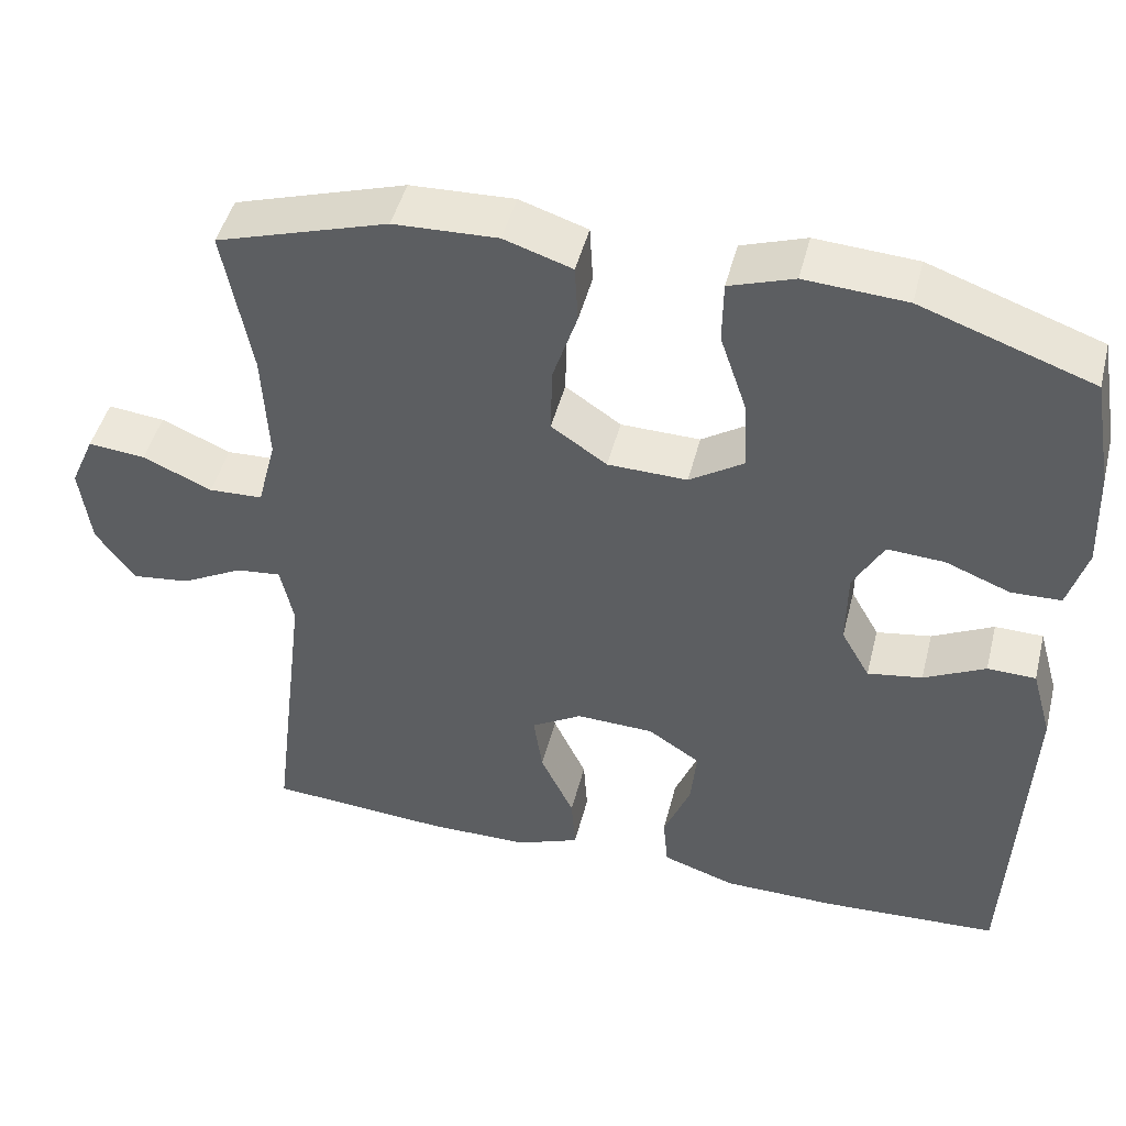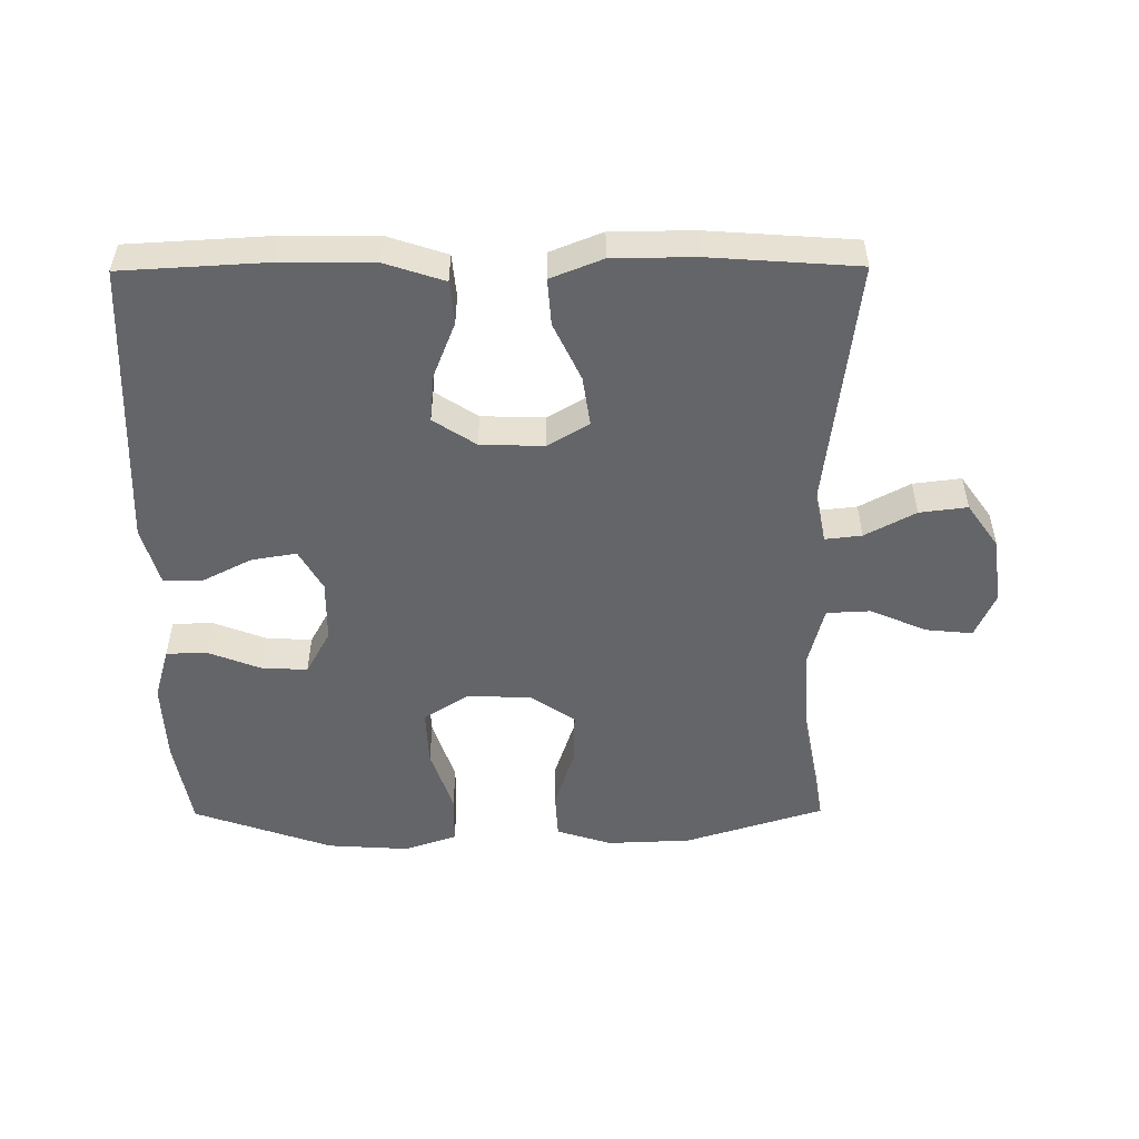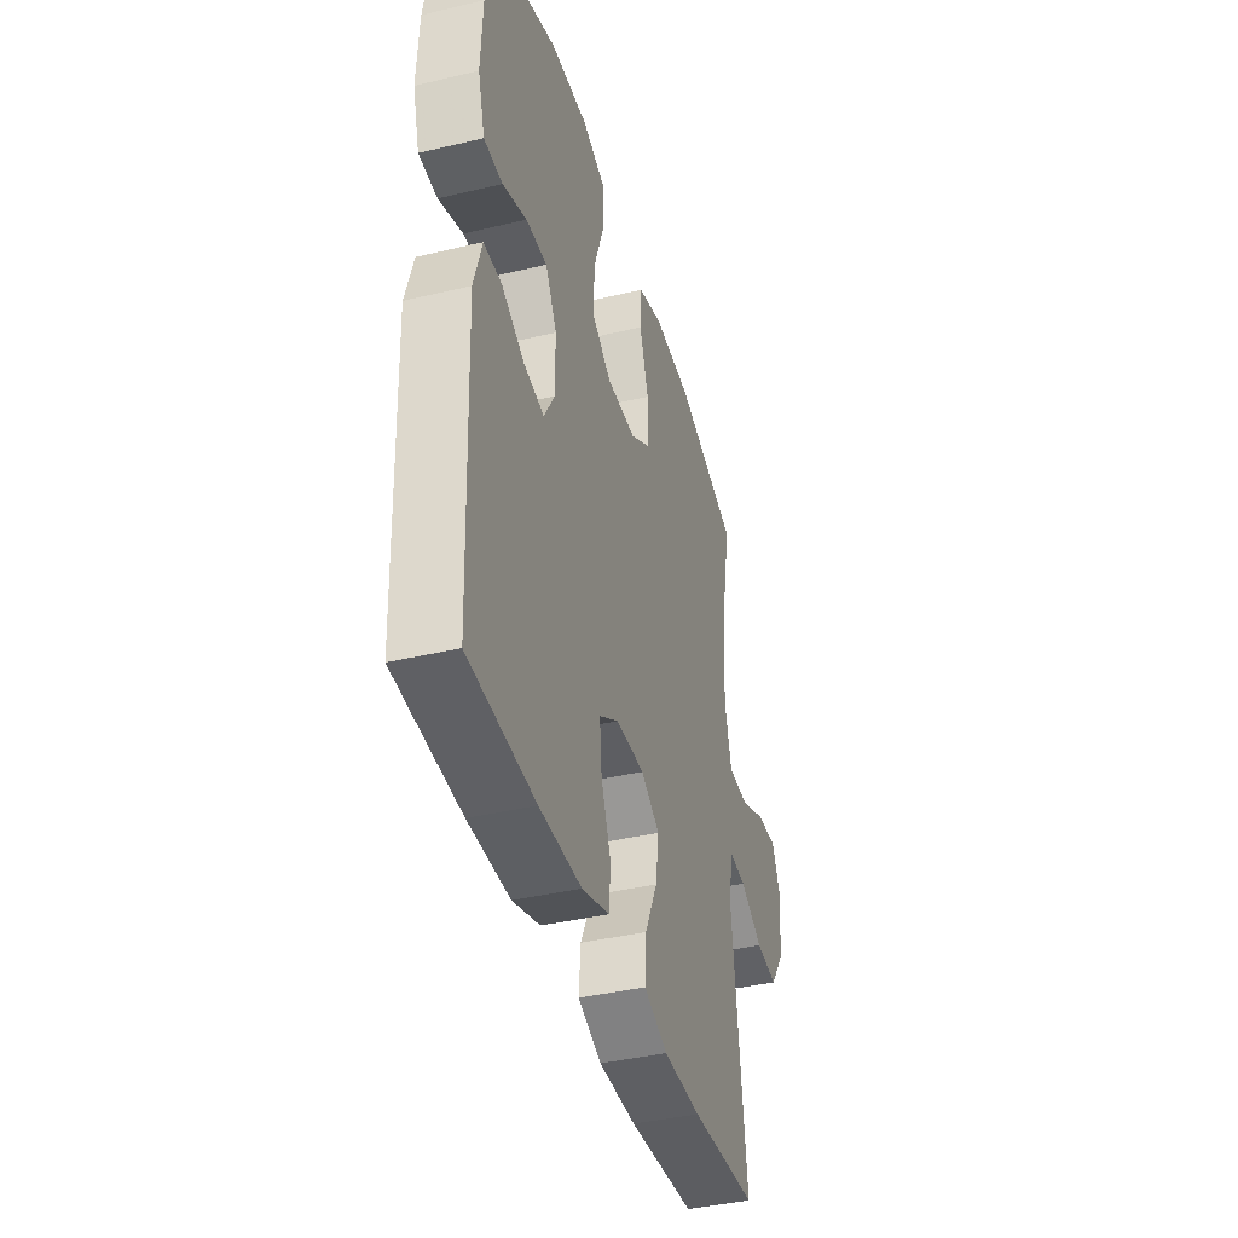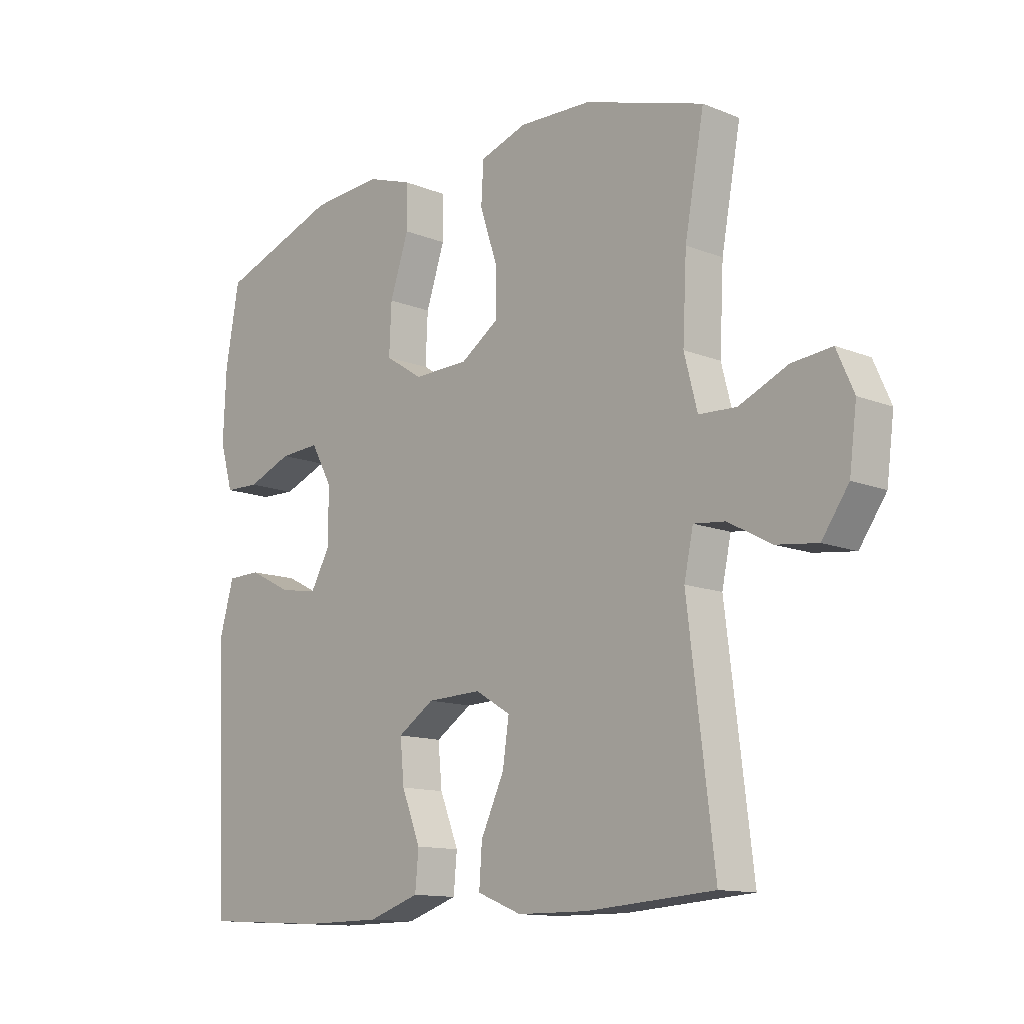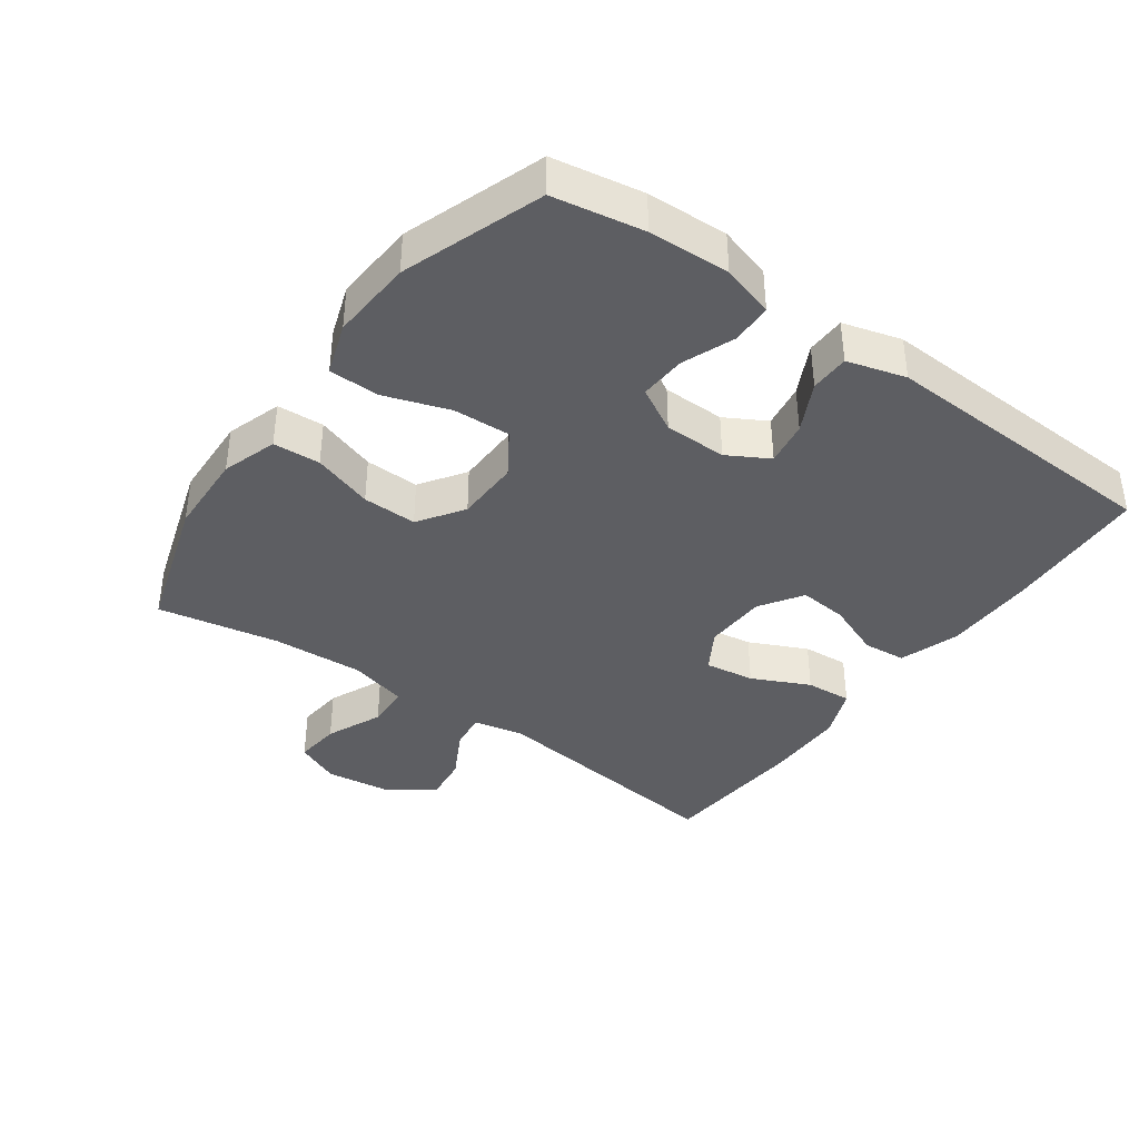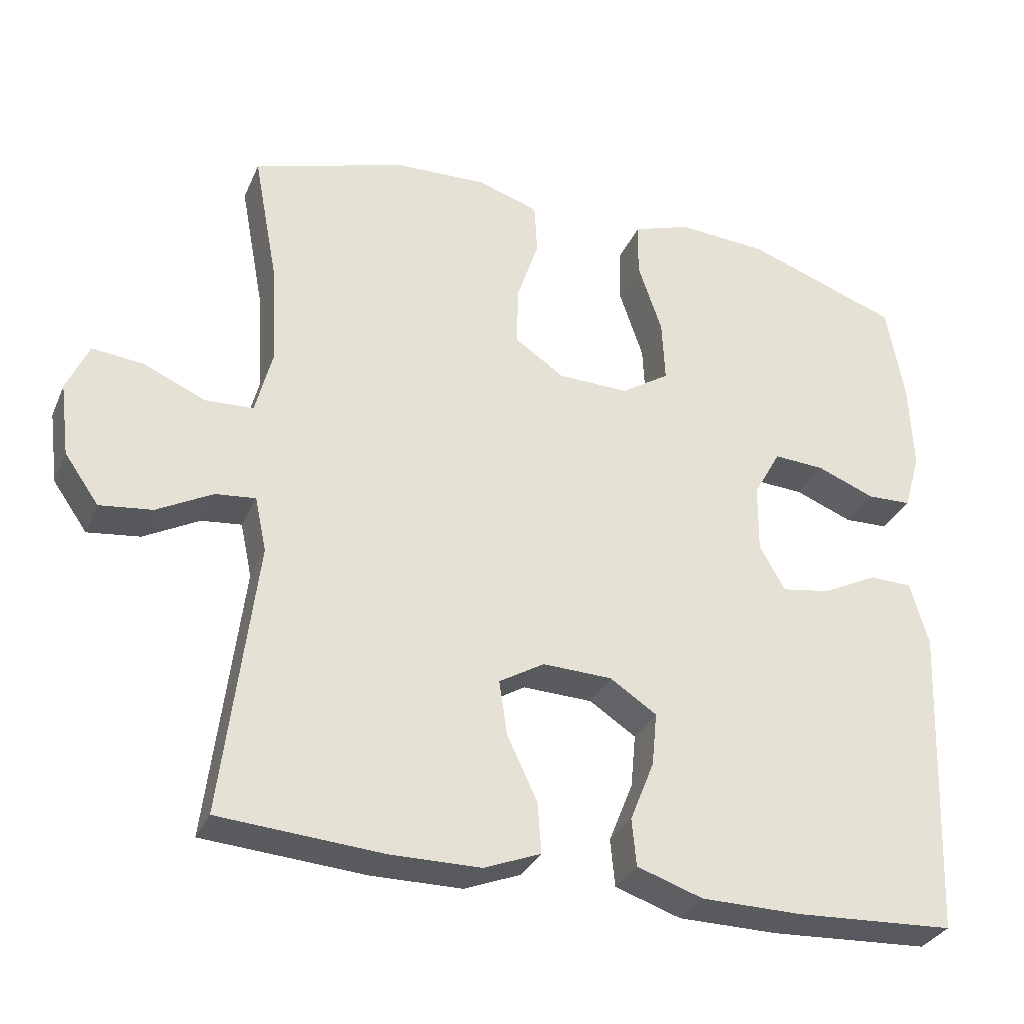
<metadata>
{"format":"obj","ext":"obj","renderer":"f3d","projection":"perspective","resolution":1024,"background":"white","views":[{"elev":46.8,"azim":14.1,"up":"+Z"},{"elev":-51.6,"azim":-179.6,"up":"+Y"},{"elev":-40.4,"azim":106.2,"up":"+Z"},{"elev":-12.7,"azim":-132.9,"up":"+Z"},{"elev":-38.7,"azim":54.3,"up":"+Y"},{"elev":-31.9,"azim":-20.9,"up":"+Z"}]}
</metadata>
<code>
v 0.5 0.07 -0.5
v 0.282 0.07 -0.512
v 0.144 0.07 -0.511
v 0.054 0.07 -0.481
v 0.048 0.07 -0.416
v 0.081 0.07 -0.333
v 0.088 0.07 -0.26
v 0.024 0.07 -0.218
v -0.071 0.07 -0.215
v -0.133 0.07 -0.252
v -0.122 0.07 -0.327
v -0.081 0.07 -0.414
v -0.076 0.07 -0.484
v -0.154 0.07 -0.515
v -0.278 0.07 -0.516
v -0.5 0.07 -0.5
v -0.454 0.07 -0.123
v -0.47 0.07 -0.048
v -0.525 0.07 -0.054
v -0.601 0.07 -0.095
v -0.673 0.07 -0.104
v -0.72 0.07 -0.037
v -0.733 0.07 0.063
v -0.703 0.07 0.131
v -0.633 0.07 0.124
v -0.548 0.07 0.087
v -0.482 0.07 0.09
v -0.459 0.07 0.179
v -0.466 0.07 0.317
v -0.5 0.07 0.5
v -0.29 0.07 0.566
v -0.163 0.07 0.571
v -0.08 0.07 0.544
v -0.076 0.07 0.473
v -0.106 0.07 0.382
v -0.108 0.07 0.3
v -0.04 0.07 0.254
v 0.057 0.07 0.252
v 0.123 0.07 0.295
v 0.119 0.07 0.381
v 0.086 0.07 0.479
v 0.087 0.07 0.555
v 0.166 0.07 0.582
v 0.29 0.07 0.574
v 0.5 0.07 0.5
v 0.524 0.07 0.364
v 0.529 0.07 0.242
v 0.506 0.07 0.163
v 0.445 0.07 0.161
v 0.366 0.07 0.192
v 0.296 0.07 0.196
v 0.259 0.07 0.129
v 0.258 0.07 0.035
v 0.293 0.07 -0.027
v 0.36 0.07 -0.016
v 0.435 0.07 0.022
v 0.494 0.07 0.021
v 0.519 0.07 -0.067
v 0.5 0 -0.5
v 0.282 0 -0.512
v 0.144 0 -0.511
v 0.054 0 -0.481
v 0.048 0 -0.416
v 0.081 0 -0.333
v 0.088 0 -0.26
v 0.024 0 -0.218
v -0.071 0 -0.215
v -0.133 0 -0.252
v -0.122 0 -0.327
v -0.081 0 -0.414
v -0.076 0 -0.484
v -0.154 0 -0.515
v -0.278 0 -0.516
v -0.5 0 -0.5
v -0.454 0 -0.123
v -0.47 0 -0.048
v -0.525 0 -0.054
v -0.601 0 -0.095
v -0.673 0 -0.104
v -0.72 0 -0.037
v -0.733 0 0.063
v -0.703 0 0.131
v -0.633 0 0.124
v -0.548 0 0.087
v -0.482 0 0.09
v -0.459 0 0.179
v -0.466 0 0.317
v -0.5 0 0.5
v -0.29 0 0.566
v -0.163 0 0.571
v -0.08 0 0.544
v -0.076 0 0.473
v -0.106 0 0.382
v -0.108 0 0.3
v -0.04 0 0.254
v 0.057 0 0.252
v 0.123 0 0.295
v 0.119 0 0.381
v 0.086 0 0.479
v 0.087 0 0.555
v 0.166 0 0.582
v 0.29 0 0.574
v 0.5 0 0.5
v 0.524 0 0.364
v 0.529 0 0.242
v 0.506 0 0.163
v 0.445 0 0.161
v 0.366 0 0.192
v 0.296 0 0.196
v 0.259 0 0.129
v 0.258 0 0.035
v 0.293 0 -0.027
v 0.36 0 -0.016
v 0.435 0 0.022
v 0.494 0 0.021
v 0.519 0 -0.067
f 4 5 6
f 3 4 6
f 2 3 6
f 1 2 6
f 58 1 6
f 57 58 6
f 56 57 6
f 55 56 6
f 54 55 6 7
f 53 54 7 8
f 52 53 8 9
f 51 52 9 10
f 48 49 50
f 47 48 50
f 46 47 50
f 45 46 50
f 44 45 50
f 43 44 50
f 42 43 50
f 41 42 50
f 40 41 50
f 39 40 50 51
f 38 39 51 10
f 33 34 35
f 32 33 35
f 31 32 35
f 30 31 35
f 29 30 35
f 28 29 35 36
f 27 28 36 37
f 24 25 26
f 23 24 26
f 22 23 26
f 21 22 26
f 20 21 26
f 19 20 26
f 18 19 26 27
f 37 38 10
f 27 37 10
f 18 27 10
f 17 18 10
f 15 16 17
f 14 15 17
f 13 14 17
f 12 13 17
f 11 12 17
f 10 11 17
f 64 63 62
f 64 62 61
f 64 61 60
f 64 60 59
f 64 59 116
f 64 116 115
f 64 115 114
f 64 114 113
f 65 64 113 112
f 66 65 112 111
f 67 66 111 110
f 68 67 110 109
f 108 107 106
f 108 106 105
f 108 105 104
f 108 104 103
f 108 103 102
f 108 102 101
f 108 101 100
f 108 100 99
f 108 99 98
f 109 108 98 97
f 68 109 97 96
f 93 92 91
f 93 91 90
f 93 90 89
f 93 89 88
f 93 88 87
f 94 93 87 86
f 95 94 86 85
f 84 83 82
f 84 82 81
f 84 81 80
f 84 80 79
f 84 79 78
f 84 78 77
f 85 84 77 76
f 68 96 95
f 68 95 85
f 68 85 76
f 68 76 75
f 75 74 73
f 75 73 72
f 75 72 71
f 75 71 70
f 75 70 69
f 75 69 68
f 1 59 60 2
f 2 60 61 3
f 3 61 62 4
f 4 62 63 5
f 5 63 64 6
f 6 64 65 7
f 7 65 66 8
f 8 66 67 9
f 9 67 68 10
f 10 68 69 11
f 11 69 70 12
f 12 70 71 13
f 13 71 72 14
f 14 72 73 15
f 15 73 74 16
f 16 74 75 17
f 17 75 76 18
f 18 76 77 19
f 19 77 78 20
f 20 78 79 21
f 21 79 80 22
f 22 80 81 23
f 23 81 82 24
f 24 82 83 25
f 25 83 84 26
f 26 84 85 27
f 27 85 86 28
f 28 86 87 29
f 29 87 88 30
f 30 88 89 31
f 31 89 90 32
f 32 90 91 33
f 33 91 92 34
f 34 92 93 35
f 35 93 94 36
f 36 94 95 37
f 37 95 96 38
f 38 96 97 39
f 39 97 98 40
f 40 98 99 41
f 41 99 100 42
f 42 100 101 43
f 43 101 102 44
f 44 102 103 45
f 45 103 104 46
f 46 104 105 47
f 47 105 106 48
f 48 106 107 49
f 49 107 108 50
f 50 108 109 51
f 51 109 110 52
f 52 110 111 53
f 53 111 112 54
f 54 112 113 55
f 55 113 114 56
f 56 114 115 57
f 57 115 116 58
f 58 116 59 1

</code>
